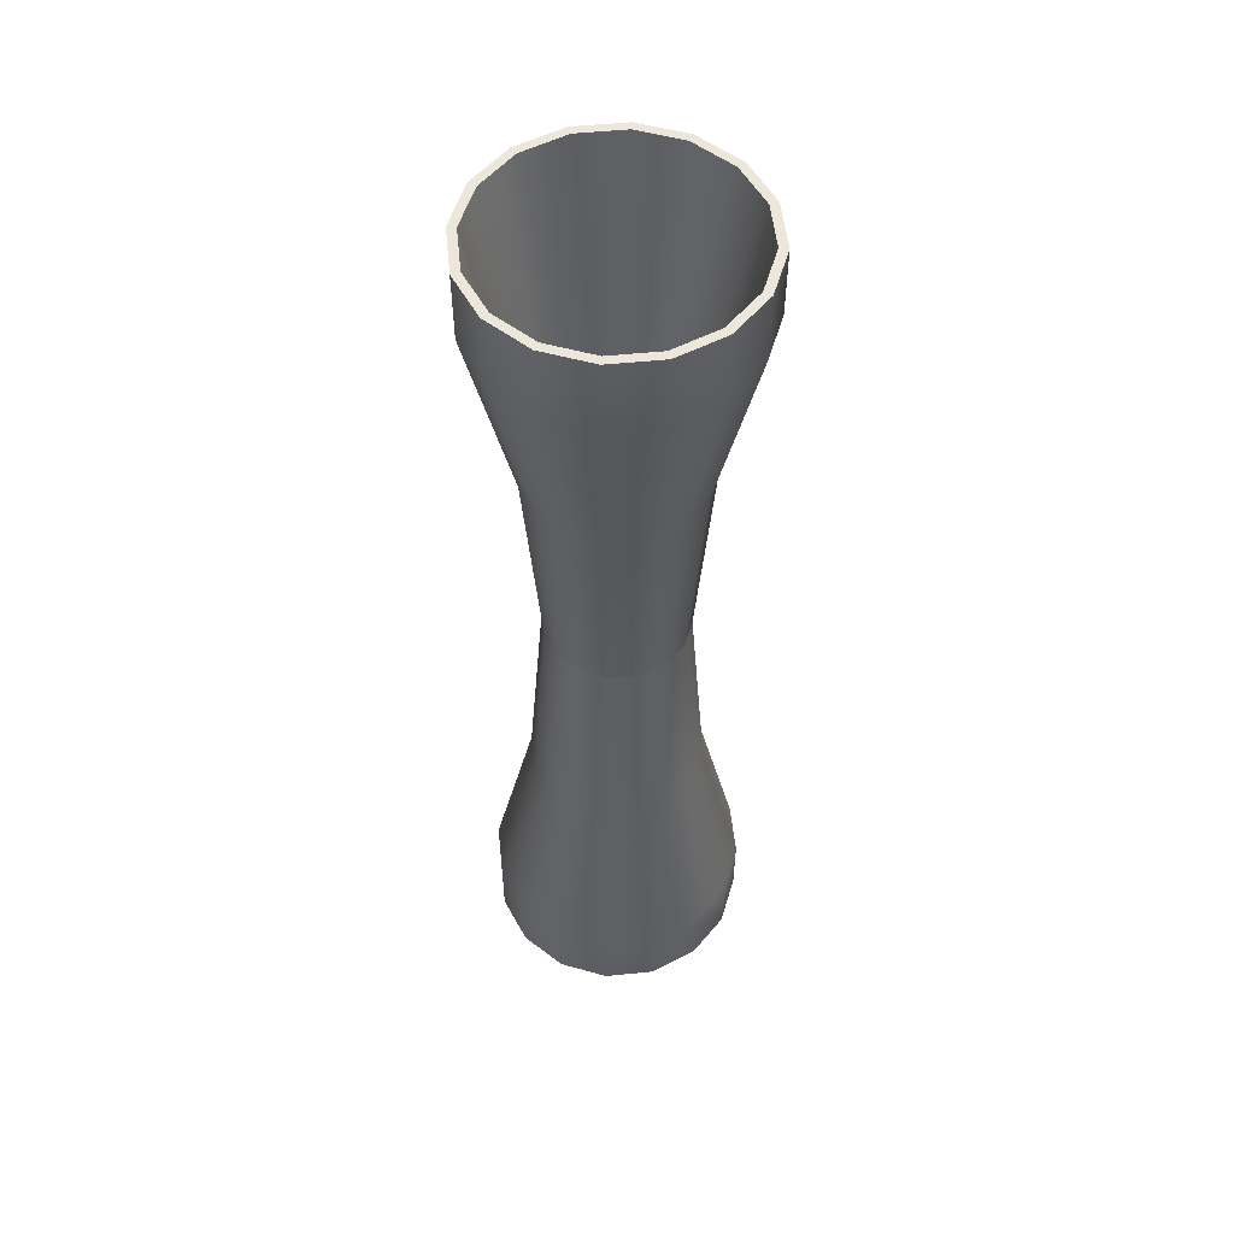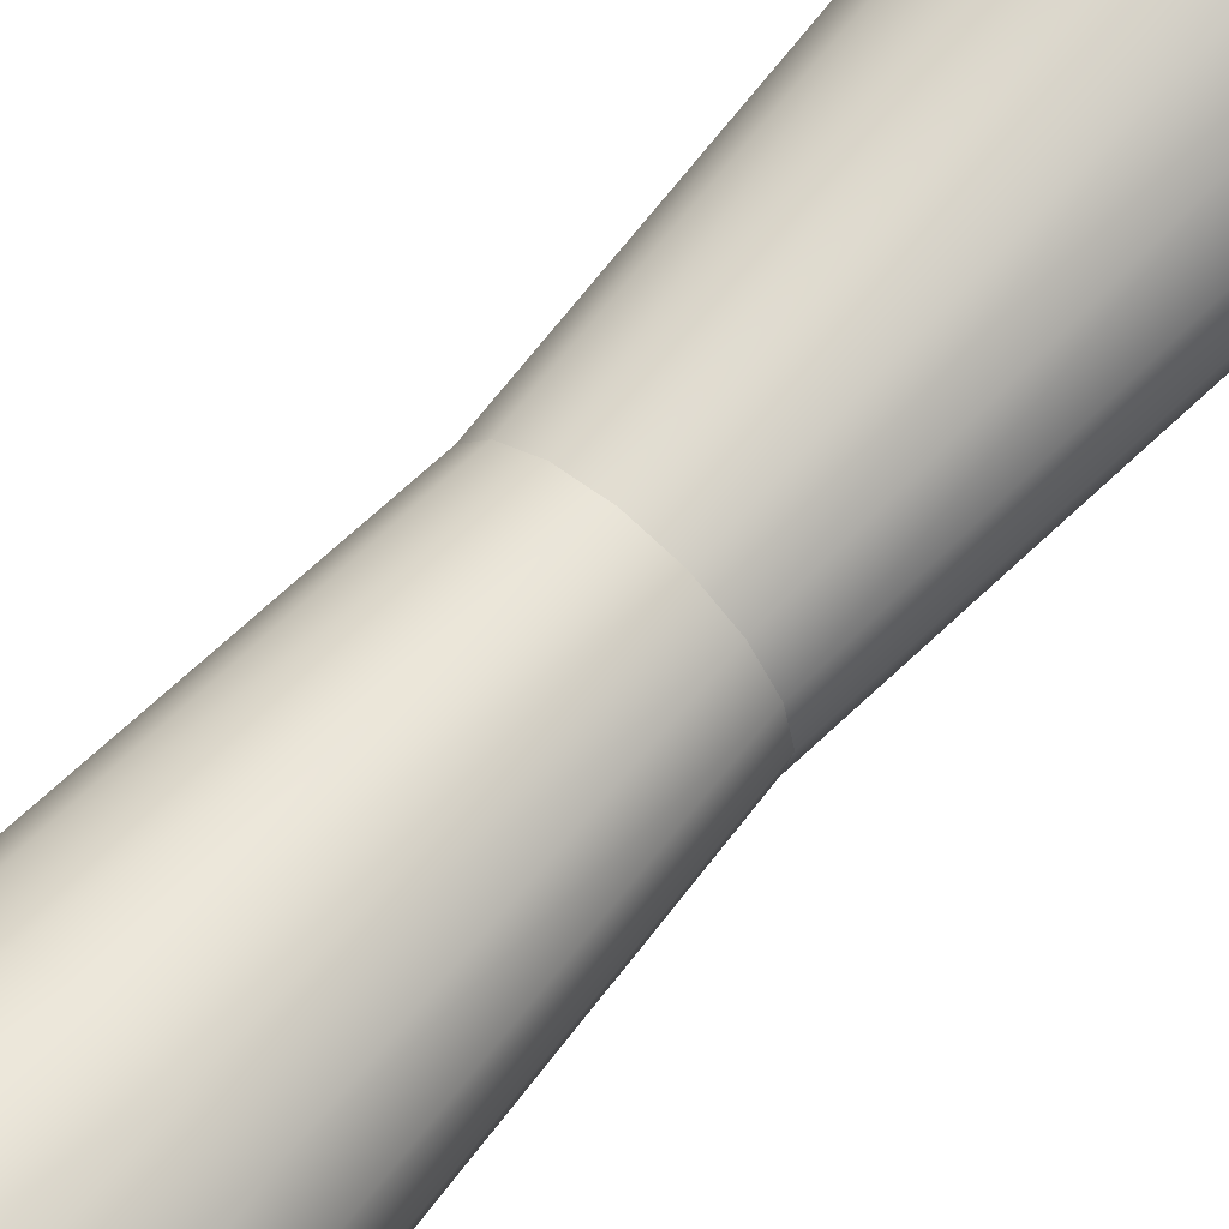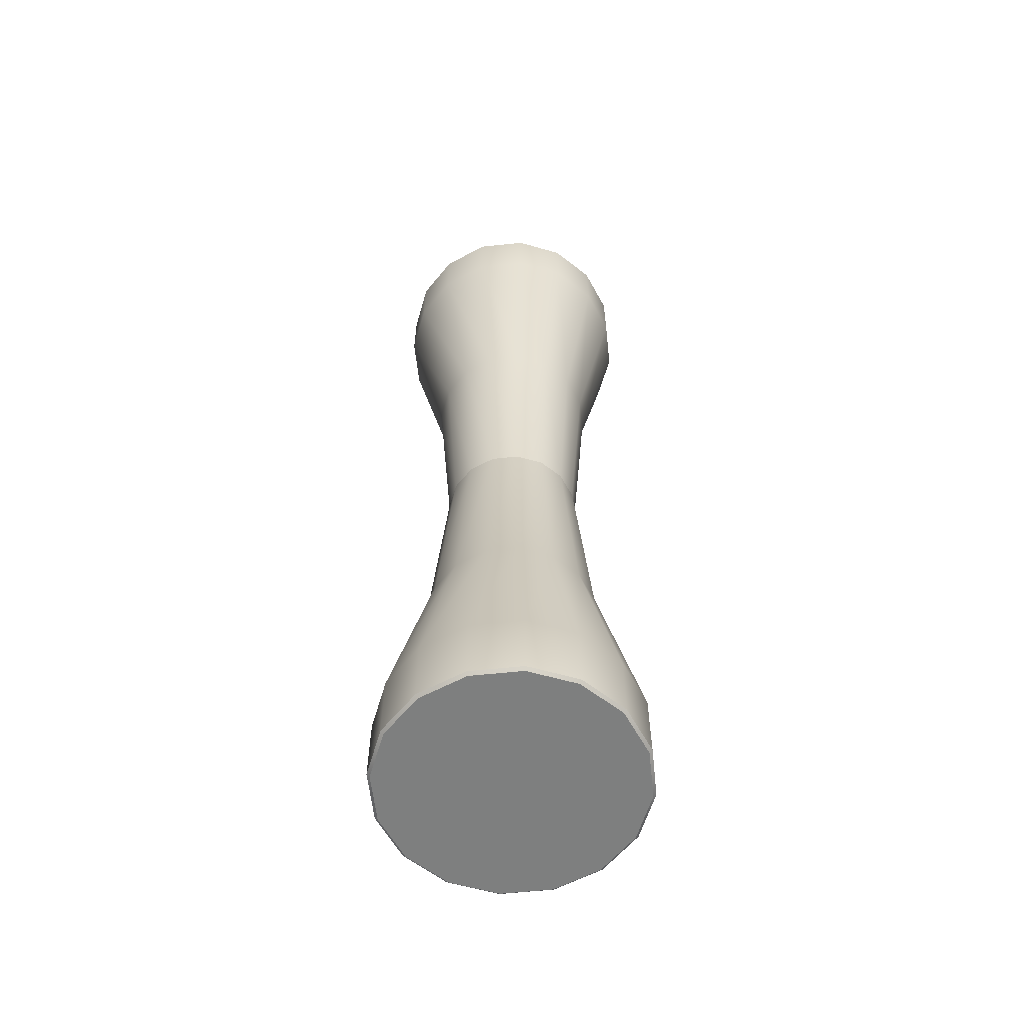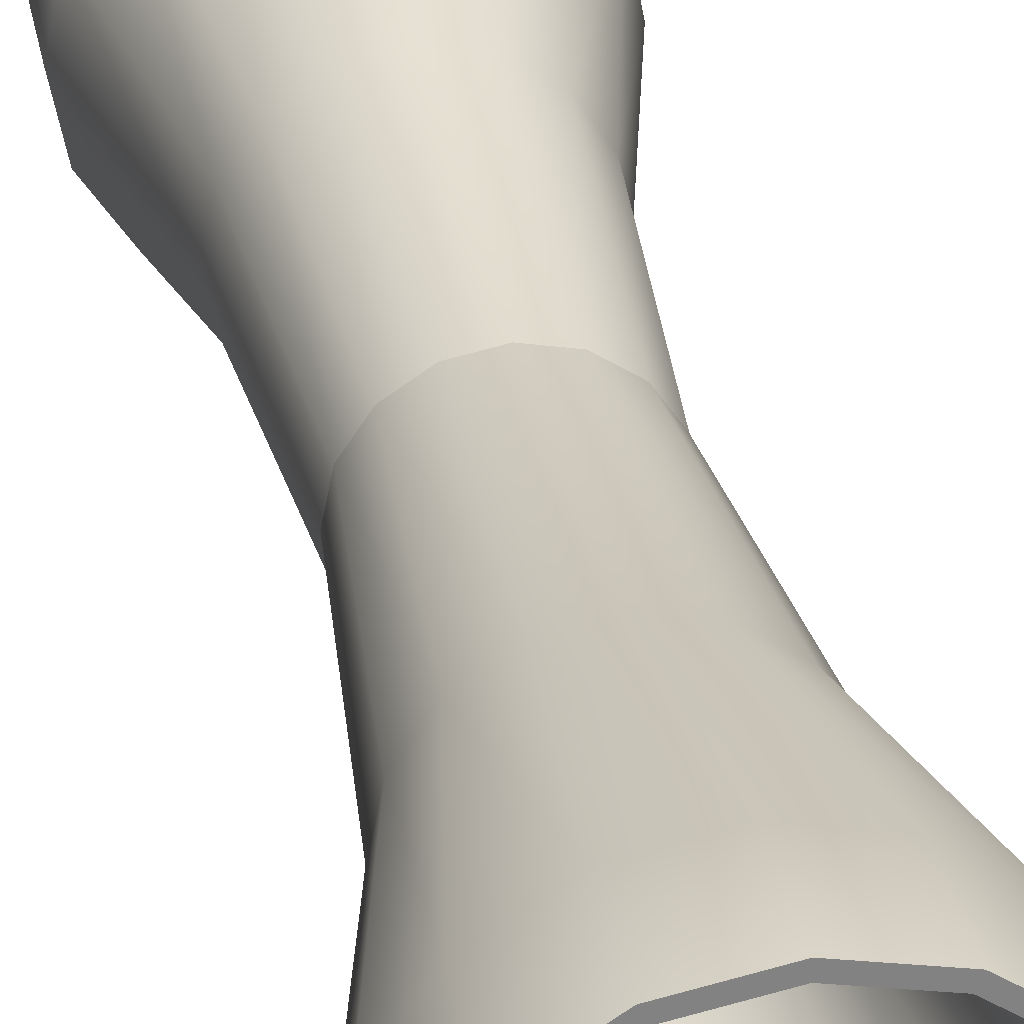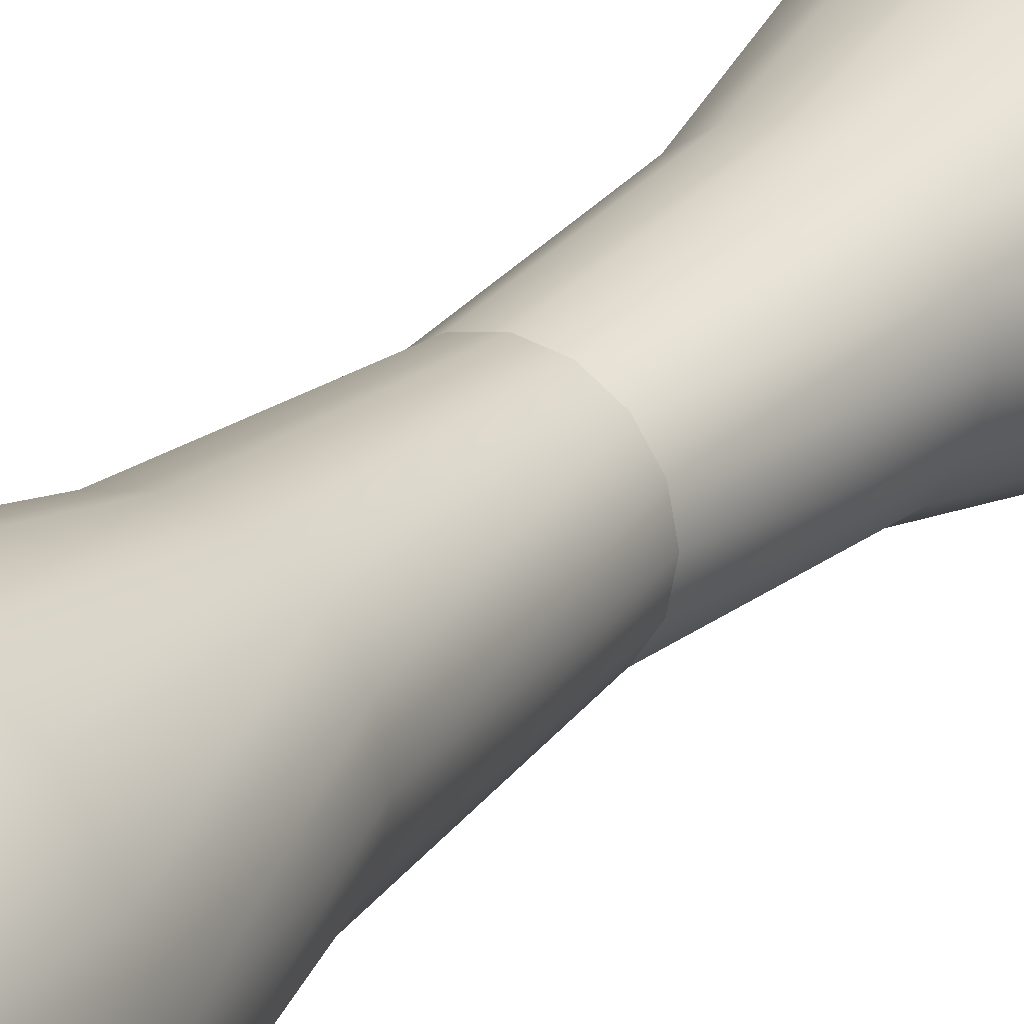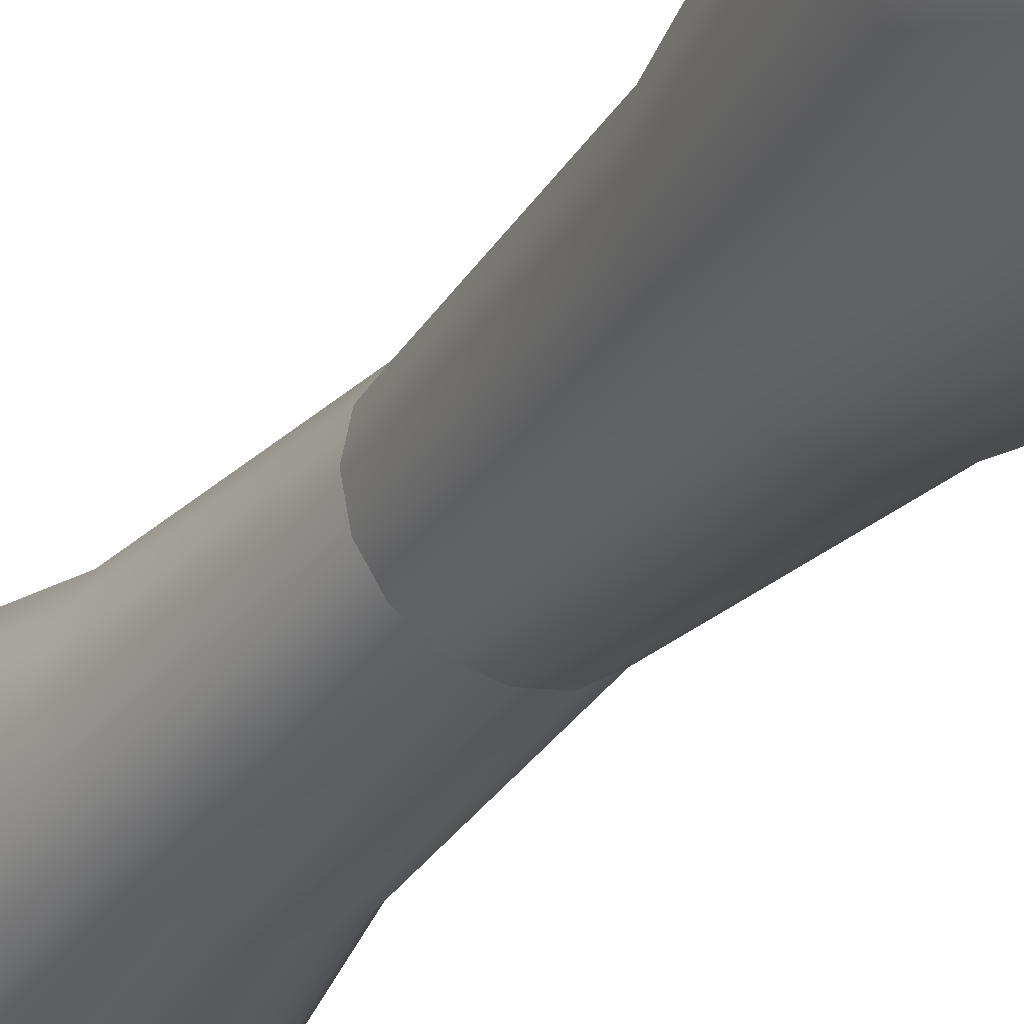
<metadata>
{"format":"obj","ext":"obj","renderer":"f3d","projection":"perspective","resolution":1024,"background":"white","views":[{"elev":53.9,"azim":-39.8,"up":"+Y"},{"elev":64.3,"azim":41.2,"up":"+Z"},{"elev":-59.6,"azim":-162.6,"up":"+Y"},{"elev":29.7,"azim":170.1,"up":"+Z"},{"elev":22.8,"azim":-149.1,"up":"+Z"},{"elev":-28.5,"azim":-30.1,"up":"+Z"}]}
</metadata>
<code>
v -1.228 22.67 2.965
v -2.27 22.67 2.27
v -2.965 22.67 1.228
v -3.21 22.67 -1e-06
v -2.965 22.67 -1.228
v -2.27 22.67 -2.27
v -1.228 22.67 -2.965
v 1e-06 22.67 -3.21
v 1.228 22.67 -2.965
v 2.27 22.67 -2.27
v 2.965 22.67 -1.228
v 3.21 22.67 0
v 2.965 22.67 1.228
v 2.27 22.67 2.27
v 1.228 22.67 2.965
v -1e-06 22.67 3.21
v -1.519 32.68 3.667
v -2.807 32.68 2.807
v -3.667 32.68 1.519
v -3.969 32.68 -1e-06
v -3.667 32.68 -1.519
v -2.807 32.68 -2.807
v -1.519 32.68 -3.667
v 2e-06 32.68 -3.969
v 1.519 32.68 -3.667
v 2.807 32.68 -2.807
v 3.667 32.68 -1.519
v 3.969 32.68 0
v 3.667 32.68 1.519
v 2.807 32.68 2.807
v 1.519 32.68 3.667
v -1e-06 32.68 3.969
v -2.26 41.42 5.456
v -4.176 41.42 4.176
v -5.456 41.42 2.26
v -5.906 41.42 -3e-06
v -5.456 41.42 -2.26
v -4.176 41.42 -4.176
v -2.26 41.42 -5.456
v 3e-06 41.42 -5.906
v 2.26 41.42 -5.456
v 4.176 41.42 -4.176
v 5.456 41.42 -2.26
v 5.906 41.42 -0
v 5.456 41.42 2.26
v 4.176 41.42 4.176
v 2.26 41.42 5.456
v -1e-06 41.42 5.906
v 5.1 44.61 -2.113
v 3.904 44.61 -3.904
v 2.113 44.61 -5.1
v 3e-06 44.61 -5.521
v -2.113 44.61 -5.1
v -3.904 44.61 -3.904
v -5.1 44.61 -2.113
v -5.521 44.61 -0
v -5.1 44.61 2.113
v -3.904 44.61 3.904
v -2.113 44.61 5.1
v -1e-06 44.61 5.521
v 2.113 44.61 5.1
v 3.904 44.61 3.904
v 5.1 44.61 2.113
v 5.521 44.61 1e-06
v -1.031 22.67 2.489
v -1.905 22.67 1.905
v -2.489 22.67 1.031
v -2.694 22.67 -1e-06
v -2.489 22.67 -1.031
v -1.905 22.67 -1.905
v -1.031 22.67 -2.489
v 1e-06 22.67 -2.694
v 1.031 22.67 -2.489
v 1.905 22.67 -1.905
v 2.489 22.67 -1.031
v 2.694 22.67 0
v 2.489 22.67 1.031
v 1.905 22.67 1.905
v 1.031 22.67 2.489
v -1e-06 22.67 2.694
v -1.323 32.75 3.194
v -2.445 32.75 2.445
v -3.194 32.75 1.323
v -3.458 32.75 -1e-06
v -3.194 32.75 -1.323
v -2.445 32.75 -2.445
v -1.323 32.75 -3.194
v 1e-06 32.75 -3.458
v 1.323 32.75 -3.194
v 2.445 32.75 -2.445
v 3.194 32.75 -1.323
v 3.458 32.75 -0
v 3.194 32.75 1.323
v 2.445 32.75 2.445
v 1.323 32.75 3.194
v -1e-06 32.75 3.458
v 5.456 44.61 -2.26
v 4.176 44.61 -4.176
v 2.26 44.61 -5.456
v 3e-06 44.61 -5.906
v -2.26 44.61 -5.456
v -4.176 44.61 -4.176
v -5.456 44.61 -2.26
v -5.906 44.61 -2e-06
v -5.456 44.61 2.26
v -4.176 44.61 4.176
v -2.26 44.61 5.456
v -1e-06 44.61 5.906
v 2.26 44.61 5.456
v 4.176 44.61 4.176
v 5.456 44.61 2.26
v 5.906 44.61 -0
v -0 0.6085 0
v -1.519 12.67 3.667
v -2.807 12.67 2.807
v -3.667 12.67 1.519
v -3.969 12.67 -1e-06
v -3.667 12.67 -1.519
v -2.807 12.67 -2.807
v -1.519 12.67 -3.667
v 2e-06 12.67 -3.969
v 1.519 12.67 -3.667
v 2.807 12.67 -2.807
v 3.667 12.67 -1.519
v 3.969 12.67 0
v 3.667 12.67 1.519
v 2.807 12.67 2.807
v 1.519 12.67 3.667
v -1e-06 12.67 3.969
v -2.26 3.924 5.456
v -4.176 3.924 4.176
v -5.456 3.924 2.26
v -5.906 3.924 -3e-06
v -5.456 3.924 -2.26
v -4.176 3.924 -4.176
v -2.26 3.924 -5.456
v 3e-06 3.924 -5.906
v 2.26 3.924 -5.456
v 4.176 3.924 -4.176
v 5.456 3.924 -2.26
v 5.906 3.924 -0
v 5.456 3.924 2.26
v 4.176 3.924 4.176
v 2.26 3.924 5.456
v -1e-06 3.924 5.906
v 5.1 0.9519 -2.113
v 3.904 0.9519 -3.904
v 3.812 1.456 -3.812
v 4.981 1.456 -2.063
v 2.113 0.9519 -5.1
v 2.063 1.456 -4.981
v 2e-06 0.9519 -5.521
v 3e-06 1.456 -5.392
v -2.113 0.9519 -5.1
v -2.063 1.456 -4.981
v -3.904 0.9519 -3.904
v -3.812 1.456 -3.812
v -5.1 0.9519 -2.113
v -4.981 1.456 -2.063
v -5.521 0.9519 -1e-06
v -5.392 1.456 -2e-06
v -5.1 0.9519 2.113
v -4.981 1.456 2.063
v -3.904 0.9519 3.904
v -3.812 1.456 3.812
v -2.113 0.9519 5.1
v -2.063 1.456 4.981
v -1e-06 0.9519 5.521
v -0 1.456 5.392
v 2.113 0.9519 5.1
v 2.063 1.456 4.981
v 3.904 0.9519 3.904
v 3.812 1.456 3.812
v 5.1 0.9519 2.113
v 4.981 1.456 2.063
v 5.521 0.9519 -0
v 5.392 1.456 -1e-06
v -0 1.124 -0
v -1.323 12.6 3.194
v -2.445 12.6 2.445
v -3.194 12.6 1.323
v -3.458 12.6 -1e-06
v -3.194 12.6 -1.323
v -2.445 12.6 -2.445
v -1.323 12.6 -3.194
v 1e-06 12.6 -3.458
v 1.323 12.6 -3.194
v 2.445 12.6 -2.445
v 3.194 12.6 -1.323
v 3.458 12.6 -0
v 3.194 12.6 1.323
v 2.445 12.6 2.445
v 1.323 12.6 3.194
v -1e-06 12.6 3.458
v 5.456 0.7422 -2.26
v 5.33 0.6085 -2.208
v 4.176 0.7422 -4.176
v 4.079 0.6085 -4.079
v 2.26 0.7422 -5.456
v 2.208 0.6085 -5.33
v 3e-06 0.7422 -5.906
v 2e-06 0.6085 -5.769
v -2.26 0.7422 -5.456
v -2.208 0.6085 -5.33
v -4.176 0.7422 -4.176
v -4.079 0.6085 -4.079
v -5.456 0.7422 -2.26
v -5.33 0.6085 -2.208
v -5.906 0.7422 -2e-06
v -5.769 0.6085 -2e-06
v -5.456 0.7422 2.26
v -5.33 0.6085 2.208
v -4.176 0.7422 4.176
v -4.079 0.6085 4.079
v -2.26 0.7422 5.456
v -2.208 0.6085 5.33
v -1e-06 0.7422 5.906
v -1e-06 0.6085 5.769
v 2.26 0.7422 5.456
v 2.208 0.6085 5.33
v 4.176 0.7422 4.176
v 4.079 0.6085 4.079
v 5.456 0.7422 2.26
v 5.33 0.6085 2.208
v 5.906 0.7422 -0
v 5.769 0.6085 -0
f 49 50 90 91
f 50 51 89 90
f 51 52 88 89
f 52 53 87 88
f 53 54 86 87
f 54 55 85 86
f 55 56 84 85
f 56 57 83 84
f 57 58 82 83
f 58 59 81 82
f 59 60 96 81
f 60 61 95 96
f 61 62 94 95
f 62 63 93 94
f 63 64 92 93
f 64 49 91 92
f 82 81 65 66
f 83 82 66 67
f 84 83 67 68
f 85 84 68 69
f 86 85 69 70
f 87 86 70 71
f 88 87 71 72
f 89 88 72 73
f 90 89 73 74
f 91 90 74 75
f 92 91 75 76
f 93 92 76 77
f 94 93 77 78
f 95 94 78 79
f 96 95 79 80
f 81 96 80 65
f 18 2 1 17
f 19 3 2 18
f 20 4 3 19
f 21 5 4 20
f 22 6 5 21
f 23 7 6 22
f 24 8 7 23
f 25 9 8 24
f 26 10 9 25
f 27 11 10 26
f 28 12 11 27
f 29 13 12 28
f 30 14 13 29
f 31 15 14 30
f 32 16 15 31
f 17 1 16 32
f 34 18 17 33
f 35 19 18 34
f 36 20 19 35
f 37 21 20 36
f 38 22 21 37
f 39 23 22 38
f 40 24 23 39
f 41 25 24 40
f 42 26 25 41
f 43 27 26 42
f 44 28 27 43
f 45 29 28 44
f 46 30 29 45
f 47 31 30 46
f 48 32 31 47
f 33 17 32 48
f 97 43 42 98
f 98 42 41 99
f 99 41 40 100
f 100 40 39 101
f 101 39 38 102
f 102 38 37 103
f 103 37 36 104
f 104 36 35 105
f 105 35 34 106
f 106 34 33 107
f 107 33 48 108
f 108 48 47 109
f 109 47 46 110
f 110 46 45 111
f 111 45 44 112
f 112 44 43 97
f 146 149 148 147
f 147 148 151 150
f 150 151 153 152
f 152 153 155 154
f 154 155 157 156
f 156 157 159 158
f 158 159 161 160
f 160 161 163 162
f 162 163 165 164
f 164 165 167 166
f 166 167 169 168
f 168 169 171 170
f 170 171 173 172
f 172 173 175 174
f 174 175 177 176
f 176 177 149 146
f 147 178 146
f 150 178 147
f 152 178 150
f 154 178 152
f 156 178 154
f 158 178 156
f 160 178 158
f 162 178 160
f 164 178 162
f 166 178 164
f 168 178 166
f 170 178 168
f 172 178 170
f 174 178 172
f 176 178 174
f 146 178 176
f 180 66 65 179
f 181 67 66 180
f 182 68 67 181
f 183 69 68 182
f 184 70 69 183
f 185 71 70 184
f 186 72 71 185
f 187 73 72 186
f 188 74 73 187
f 189 75 74 188
f 190 76 75 189
f 191 77 76 190
f 192 78 77 191
f 193 79 78 192
f 194 80 79 193
f 179 65 80 194
f 165 180 179 167
f 163 181 180 165
f 161 182 181 163
f 159 183 182 161
f 157 184 183 159
f 155 185 184 157
f 153 186 185 155
f 151 187 186 153
f 148 188 187 151
f 149 189 188 148
f 177 190 189 149
f 175 191 190 177
f 173 192 191 175
f 171 193 192 173
f 169 194 193 171
f 167 179 194 169
f 115 114 1 2
f 116 115 2 3
f 117 116 3 4
f 118 117 4 5
f 119 118 5 6
f 120 119 6 7
f 121 120 7 8
f 122 121 8 9
f 123 122 9 10
f 124 123 10 11
f 125 124 11 12
f 126 125 12 13
f 127 126 13 14
f 128 127 14 15
f 129 128 15 16
f 114 129 16 1
f 131 130 114 115
f 132 131 115 116
f 133 132 116 117
f 134 133 117 118
f 135 134 118 119
f 136 135 119 120
f 137 136 120 121
f 138 137 121 122
f 139 138 122 123
f 140 139 123 124
f 141 140 124 125
f 142 141 125 126
f 143 142 126 127
f 144 143 127 128
f 145 144 128 129
f 130 145 129 114
f 195 196 198 197
f 196 195 225 226
f 197 198 200 199
f 199 200 202 201
f 201 202 204 203
f 203 204 206 205
f 205 206 208 207
f 207 208 210 209
f 209 210 212 211
f 211 212 214 213
f 213 214 216 215
f 215 216 218 217
f 217 218 220 219
f 219 220 222 221
f 221 222 224 223
f 223 224 226 225
f 195 197 139 140
f 197 199 138 139
f 199 201 137 138
f 201 203 136 137
f 203 205 135 136
f 205 207 134 135
f 207 209 133 134
f 209 211 132 133
f 211 213 131 132
f 213 215 130 131
f 215 217 145 130
f 217 219 144 145
f 219 221 143 144
f 221 223 142 143
f 223 225 141 142
f 225 195 140 141
f 198 196 113
f 200 198 113
f 202 200 113
f 204 202 113
f 206 204 113
f 208 206 113
f 210 208 113
f 212 210 113
f 214 212 113
f 216 214 113
f 218 216 113
f 220 218 113
f 222 220 113
f 224 222 113
f 226 224 113
f 196 226 113
f 50 49 97 98
f 49 64 112 97
f 64 63 111 112
f 63 62 110 111
f 62 61 109 110
f 61 60 108 109
f 60 59 107 108
f 59 58 106 107
f 58 57 105 106
f 57 56 104 105
f 56 55 103 104
f 55 54 102 103
f 54 53 101 102
f 53 52 100 101
f 52 51 99 100
f 51 50 98 99

</code>
